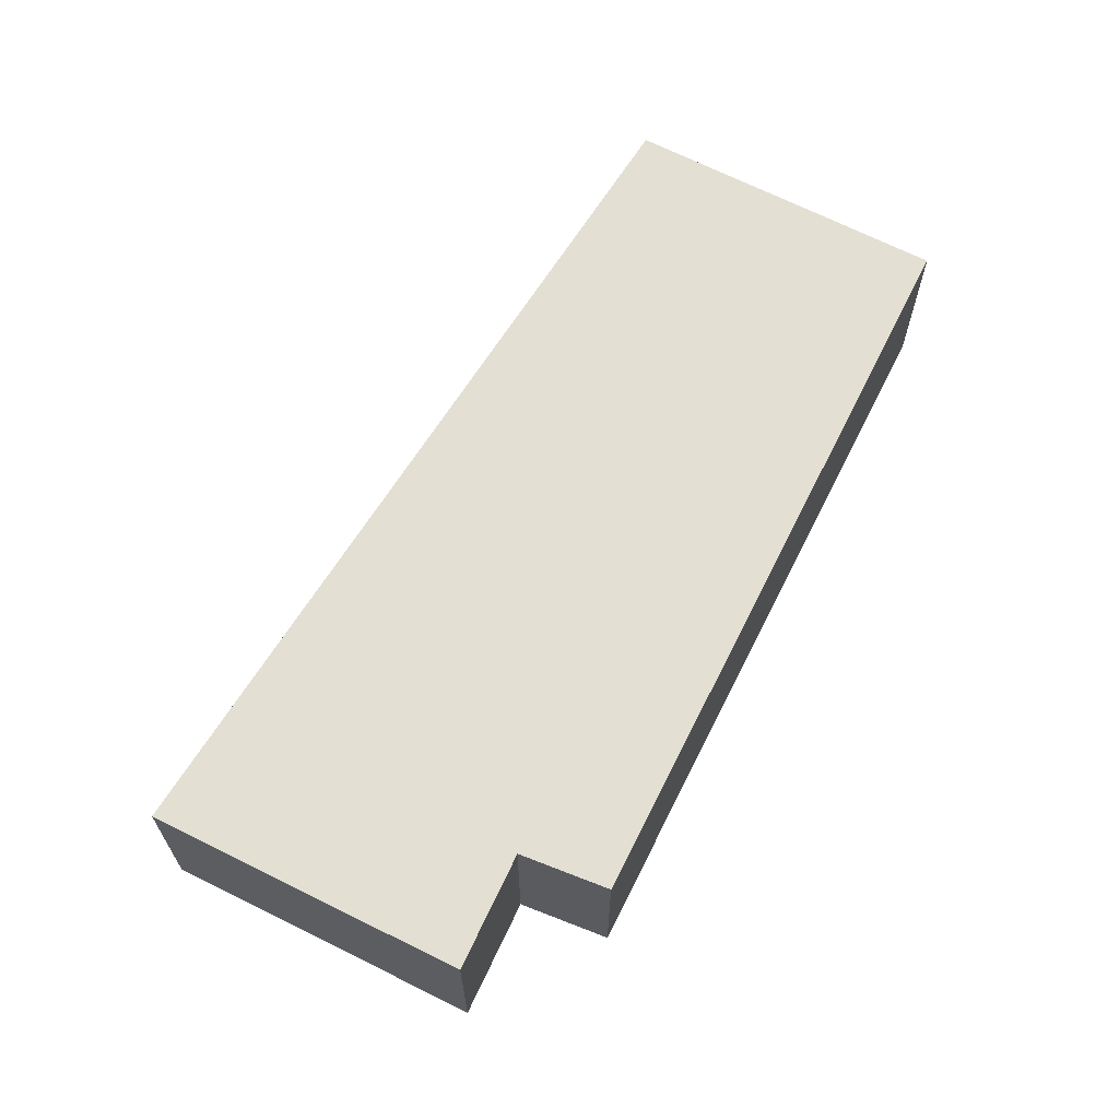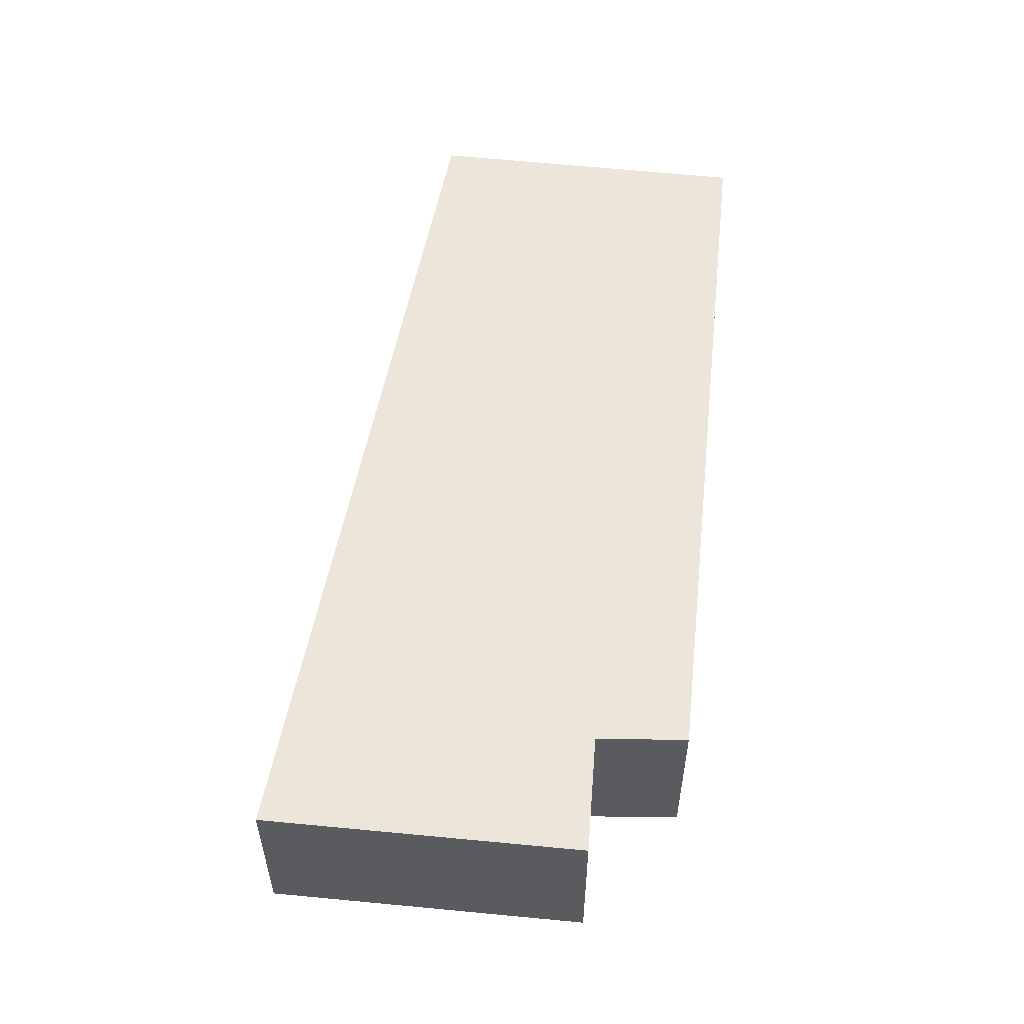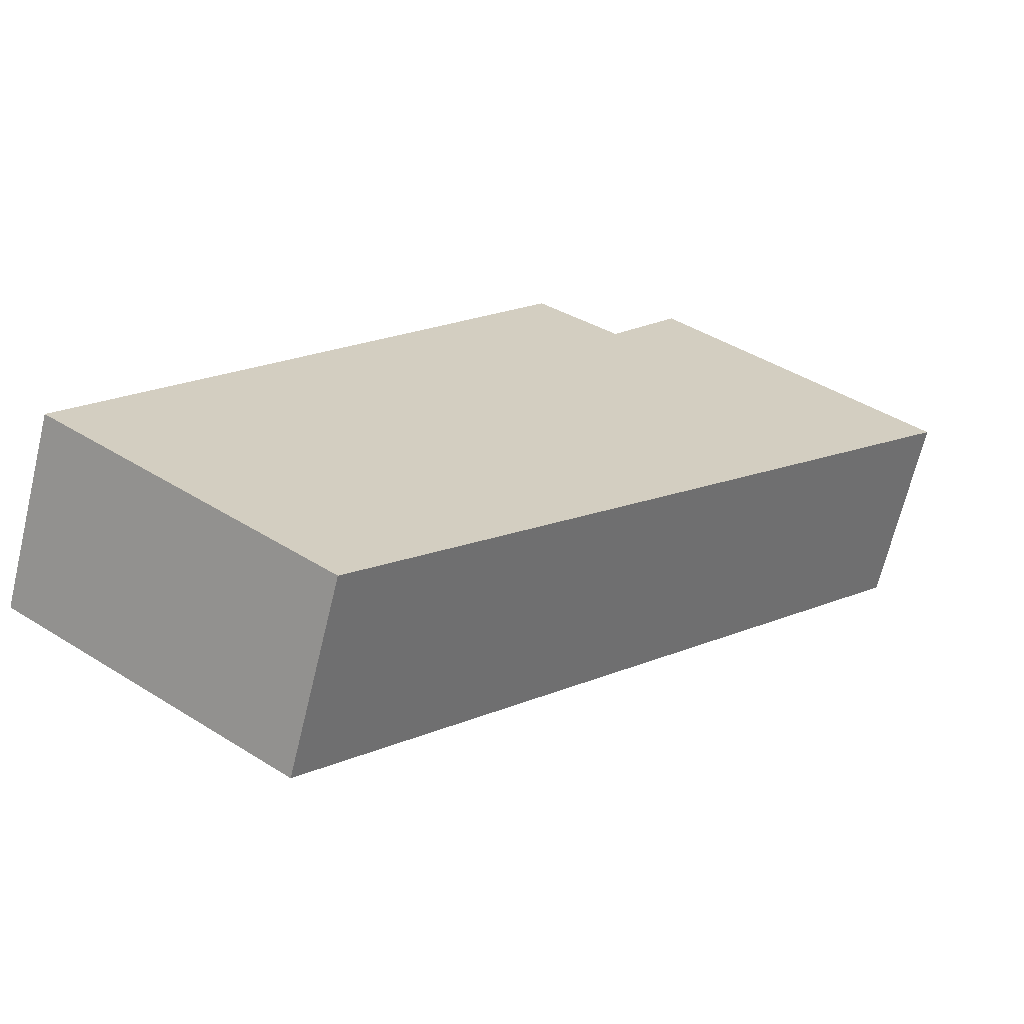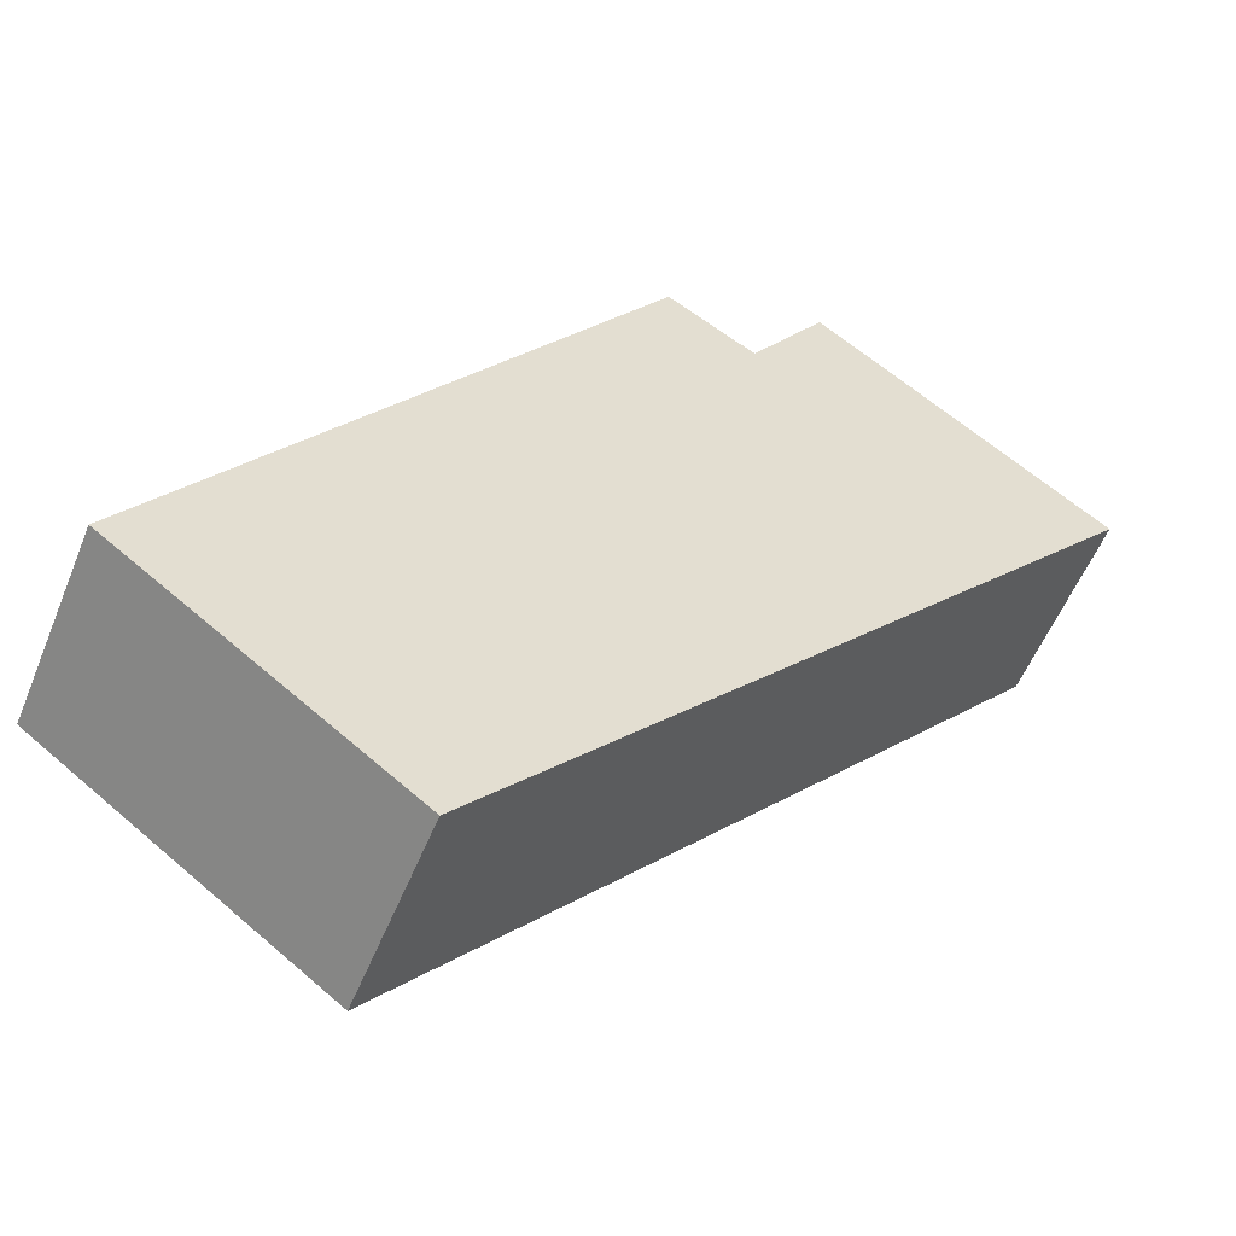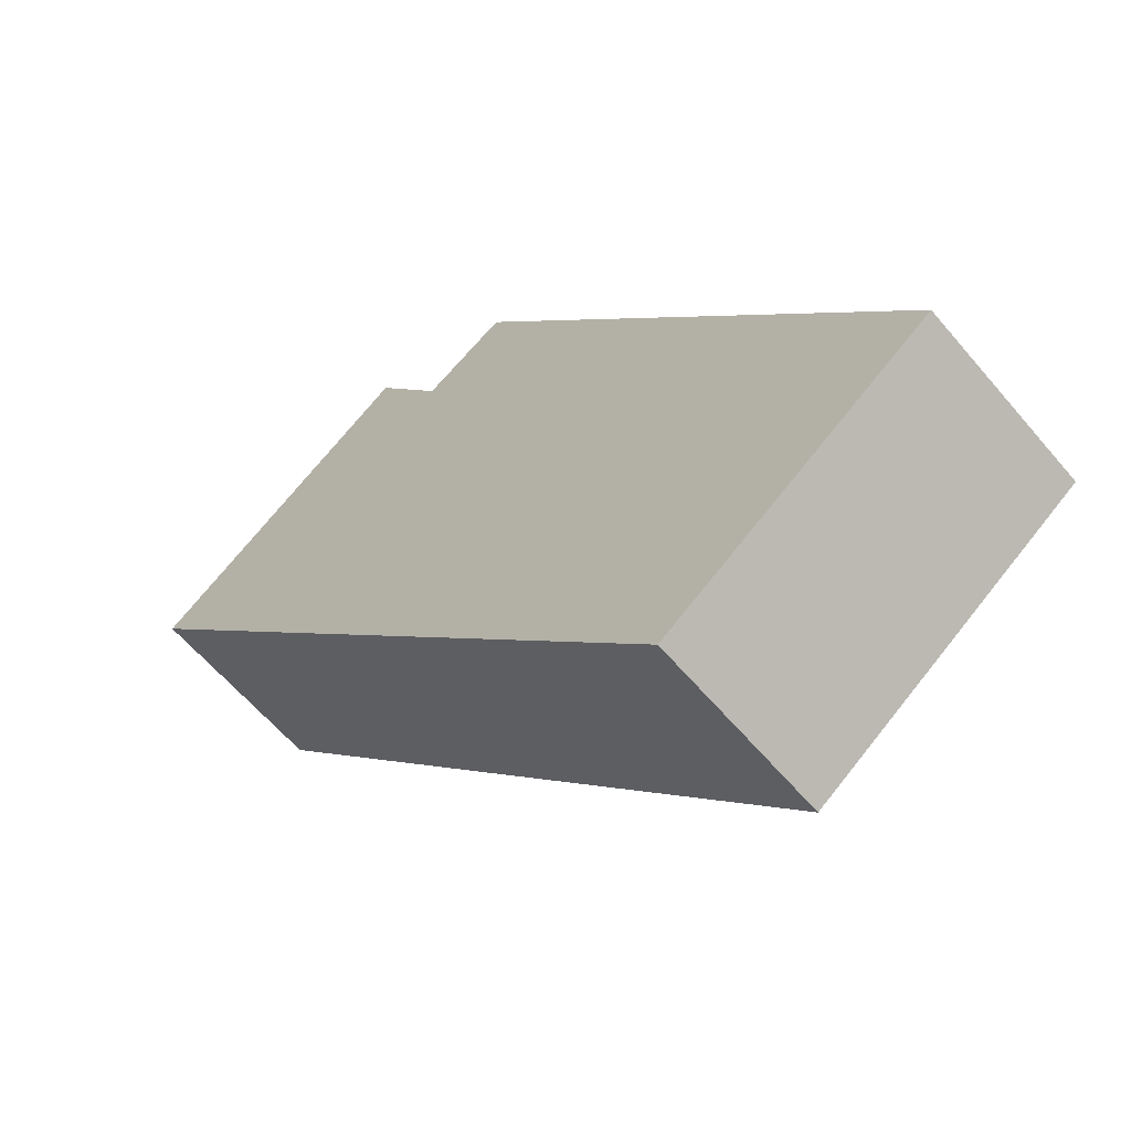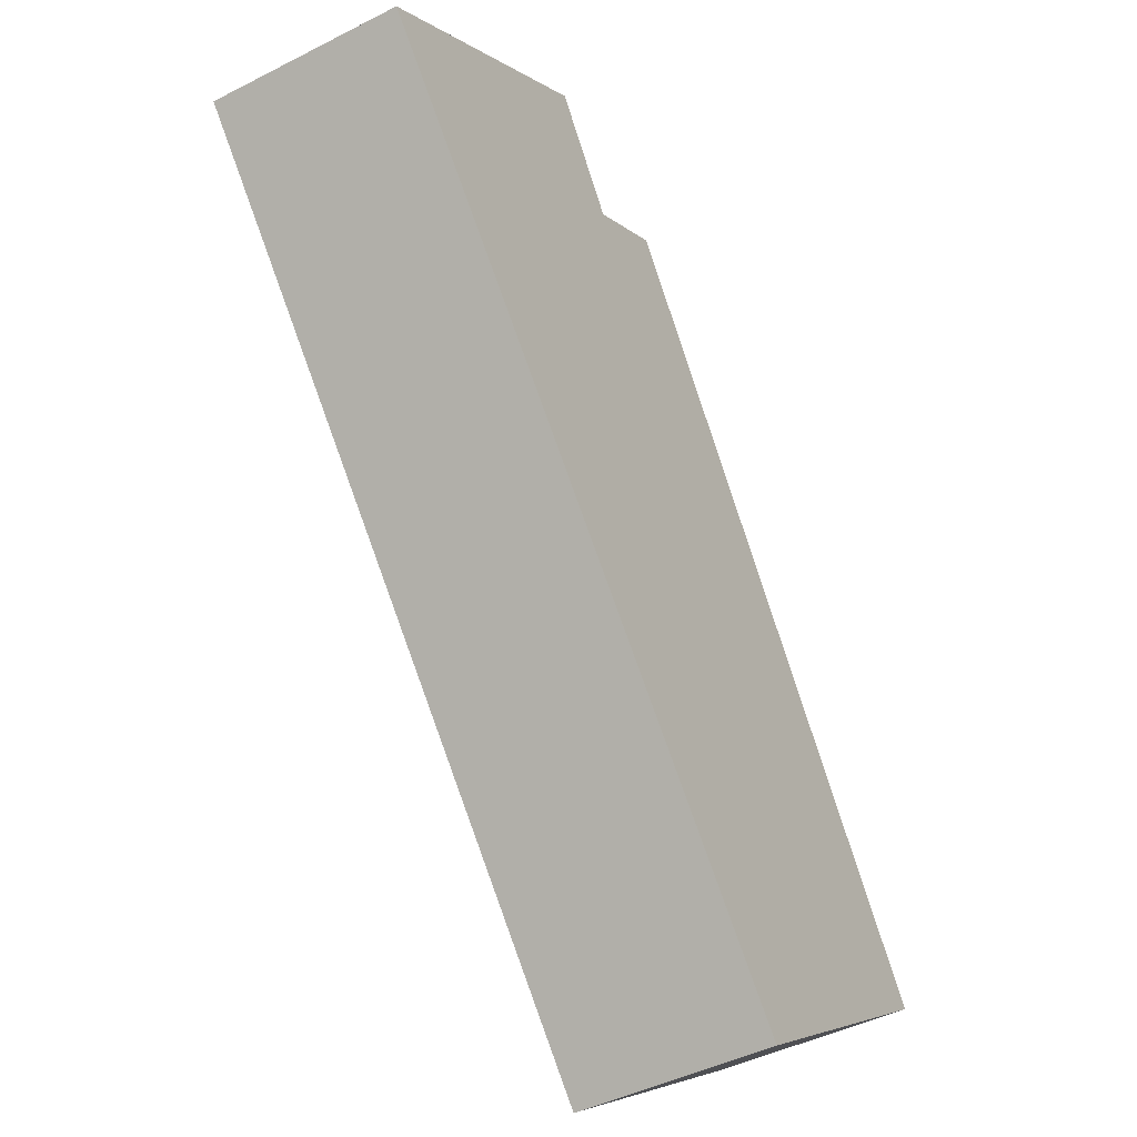
<metadata>
{"format":"obj","ext":"obj","renderer":"f3d","projection":"perspective","resolution":1024,"background":"white","views":[{"elev":66.8,"azim":-9.0,"up":"+Y"},{"elev":57.1,"azim":-29.8,"up":"+Y"},{"elev":-67.1,"azim":166.5,"up":"+Z"},{"elev":-54.8,"azim":158.1,"up":"+Z"},{"elev":-61.0,"azim":40.0,"up":"+Z"},{"elev":-44.1,"azim":-59.0,"up":"+Z"}]}
</metadata>
<code>
v  7.225 2.267 -8.21
v  7.637 2.267 -1.86
v  10.48 2.267 -5.84
v  0 2.267 1.388e-16
v  4.111 2.267 1.102
v  4.716 2.267 1.459
v  5.104 2.267 1.688
v  3.272 2.267 2.337
v  5.104 -1.034e-16 1.688
v  4.716 -8.934e-17 1.459
v  4.111 -6.748e-17 1.102
v  0 0 0
v  3.272 -1.431e-16 2.337
v  7.637 1.139e-16 -1.86
v  10.48 3.576e-16 -5.84
v  7.225 5.027e-16 -8.21
g defaultobject
f 1 2 3
f 2 1 4
f 2 4 5
f 2 5 6
f 2 6 7
f 5 4 8
f 6 9 7
f 9 6 5
f 9 5 10
f 10 5 11
f 12 8 4
f 8 12 13
f 9 2 7
f 2 9 14
f 2 14 3
f 3 14 15
f 13 5 8
f 5 13 11
f 15 1 3
f 1 15 16
f 16 4 1
f 4 16 12
f 14 16 15
f 16 14 12
f 12 14 11
f 11 14 10
f 10 14 9
f 12 11 13

</code>
